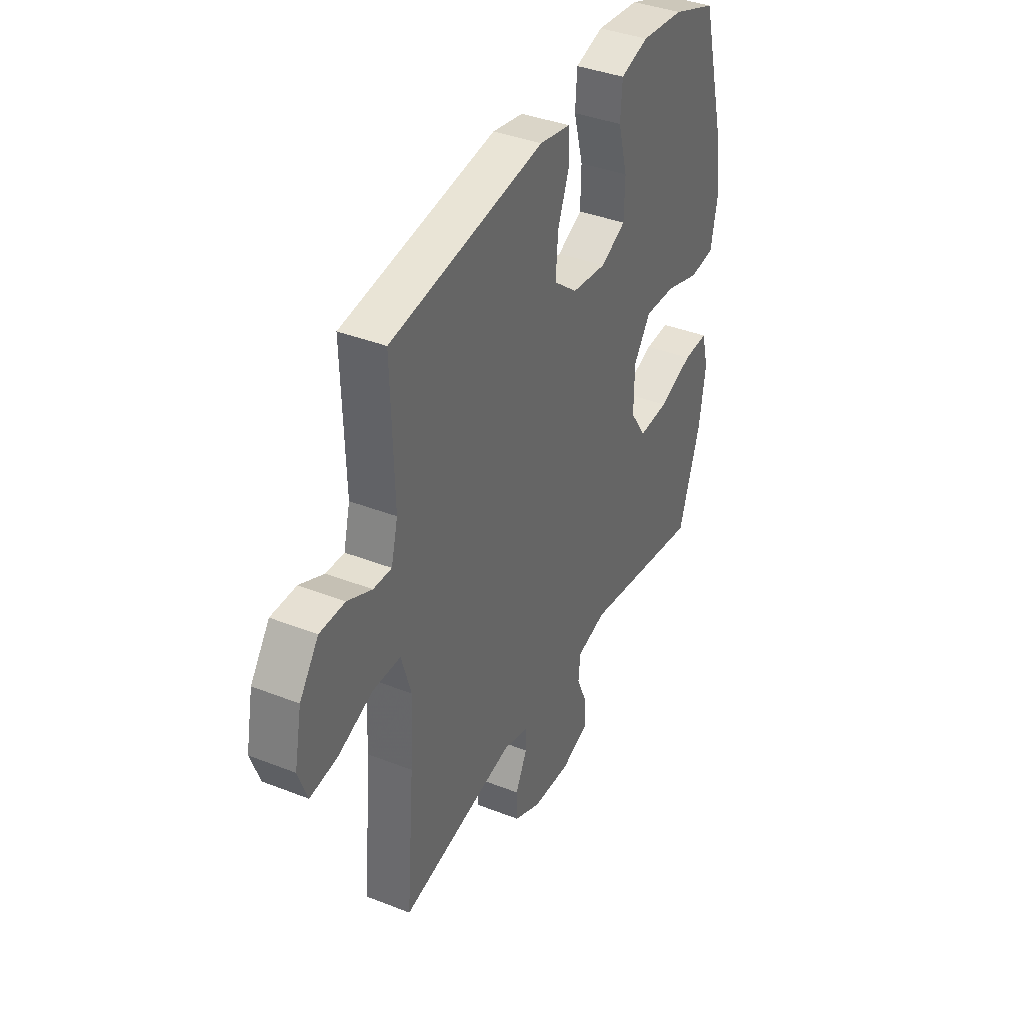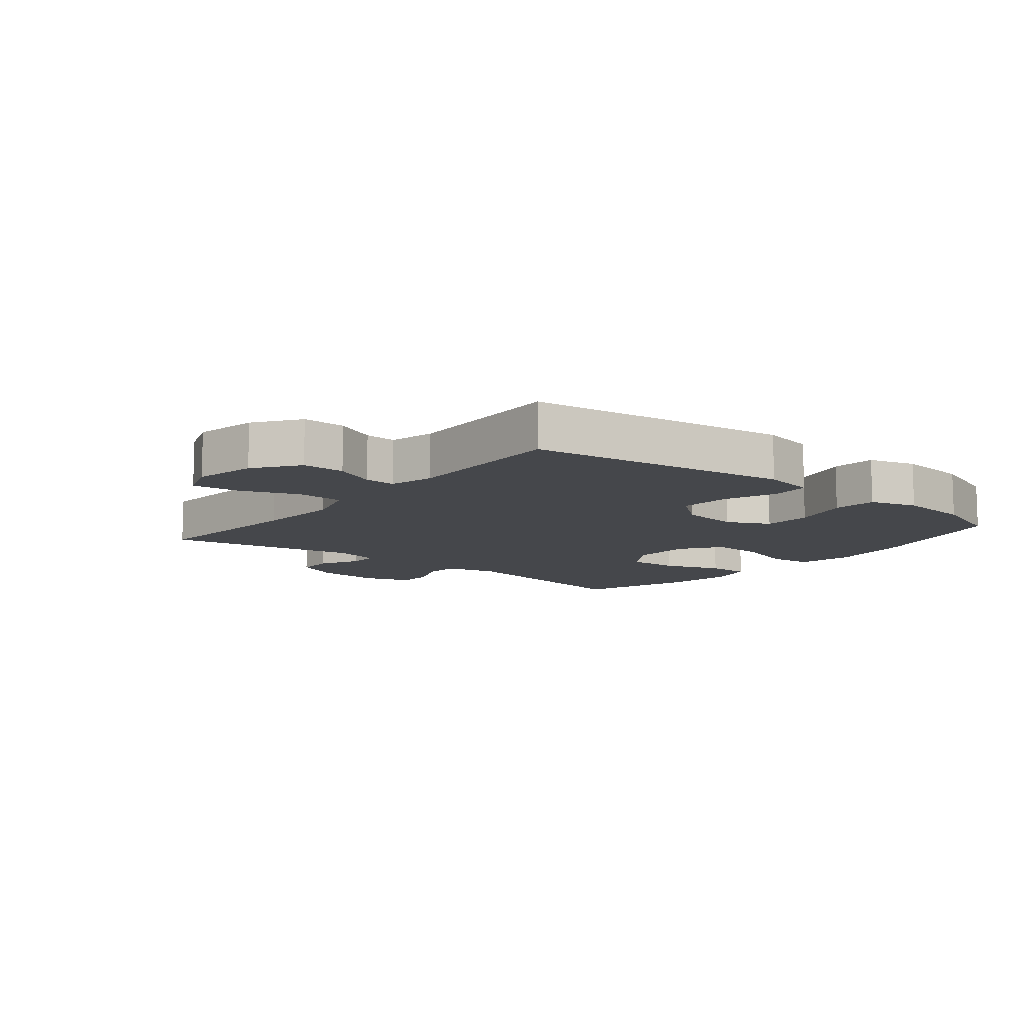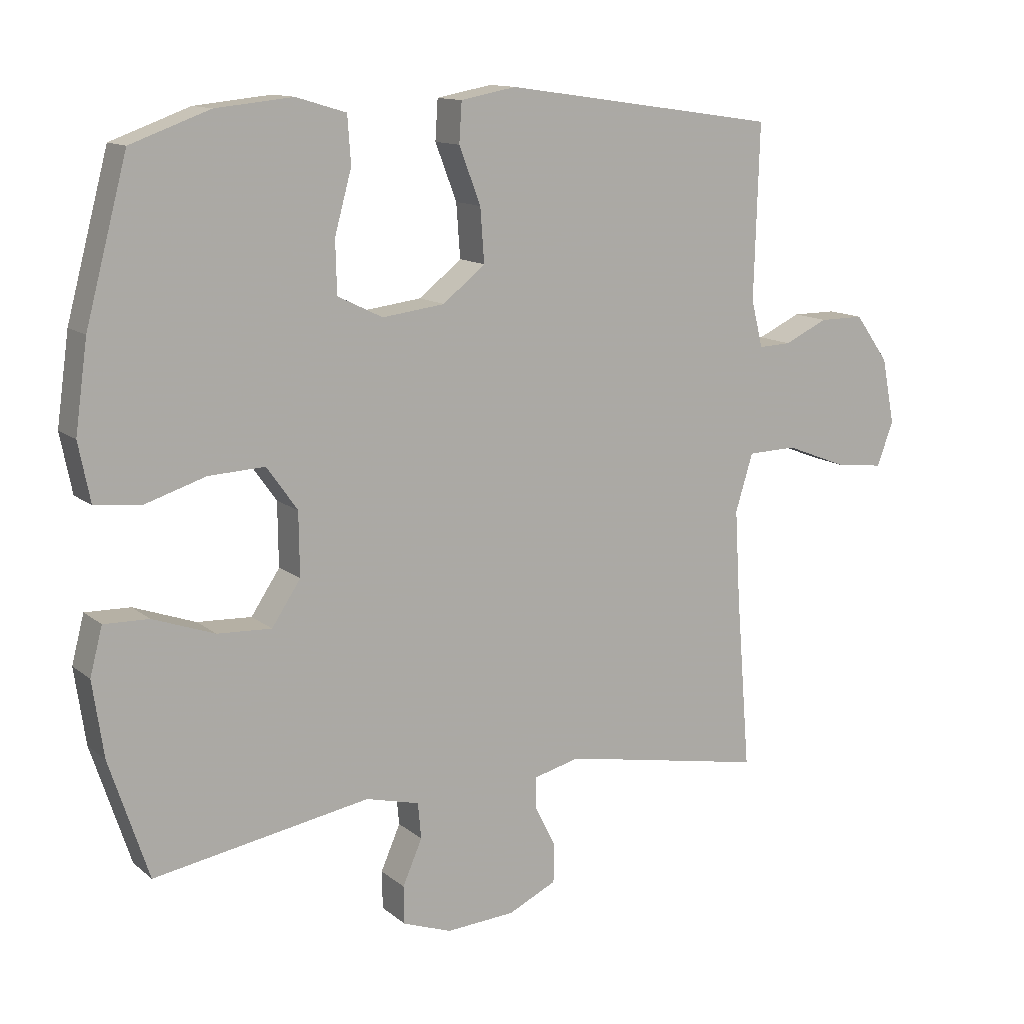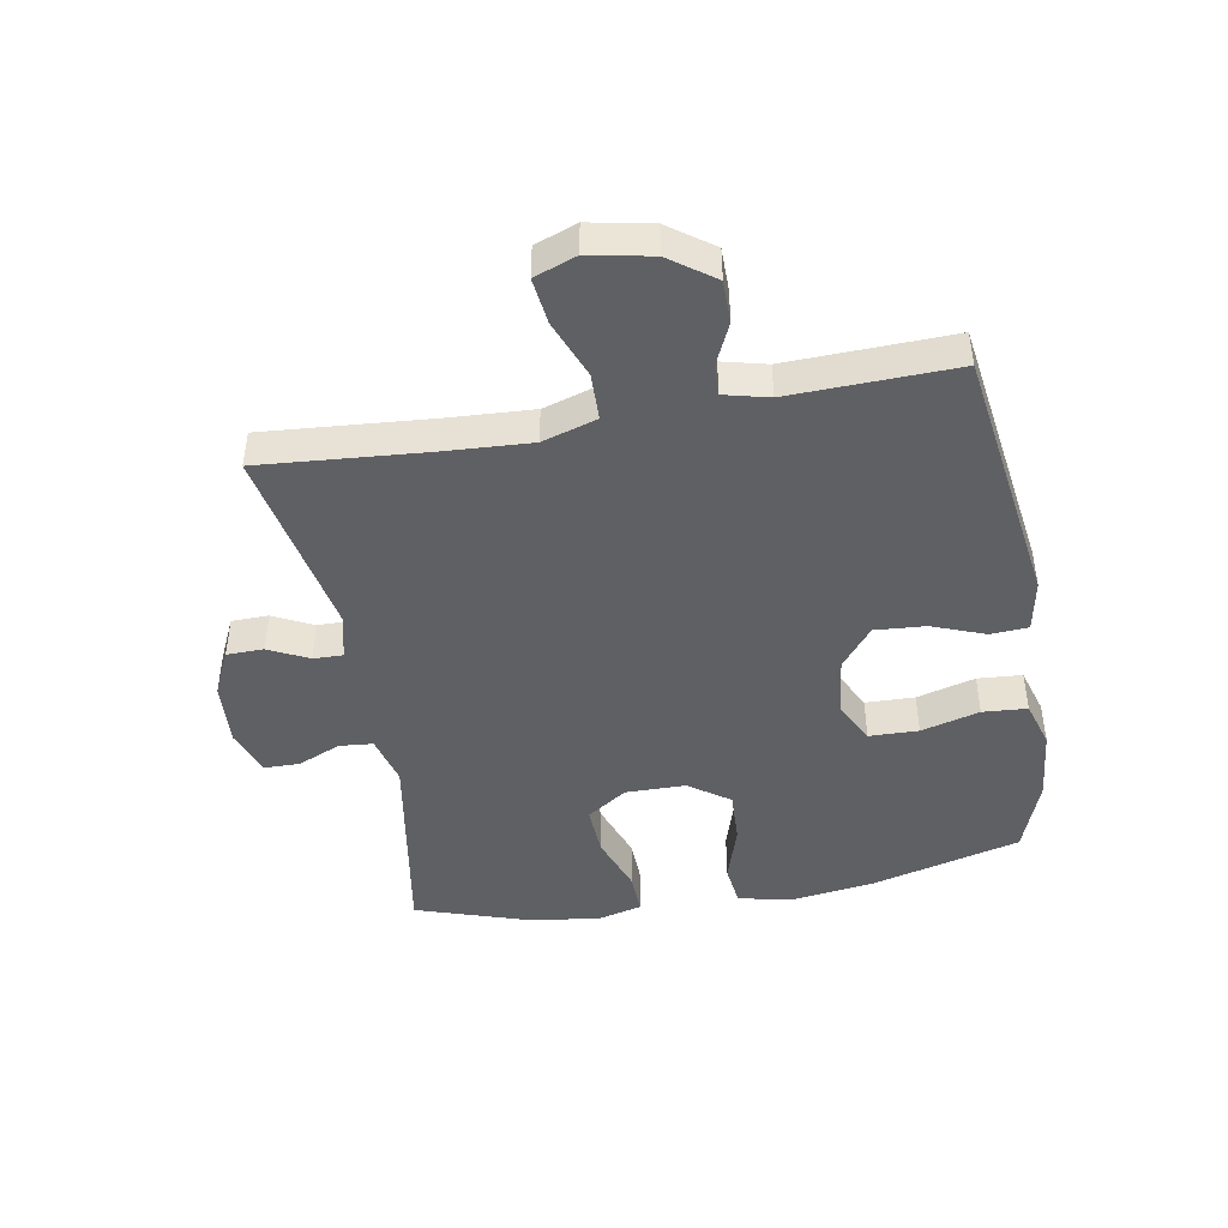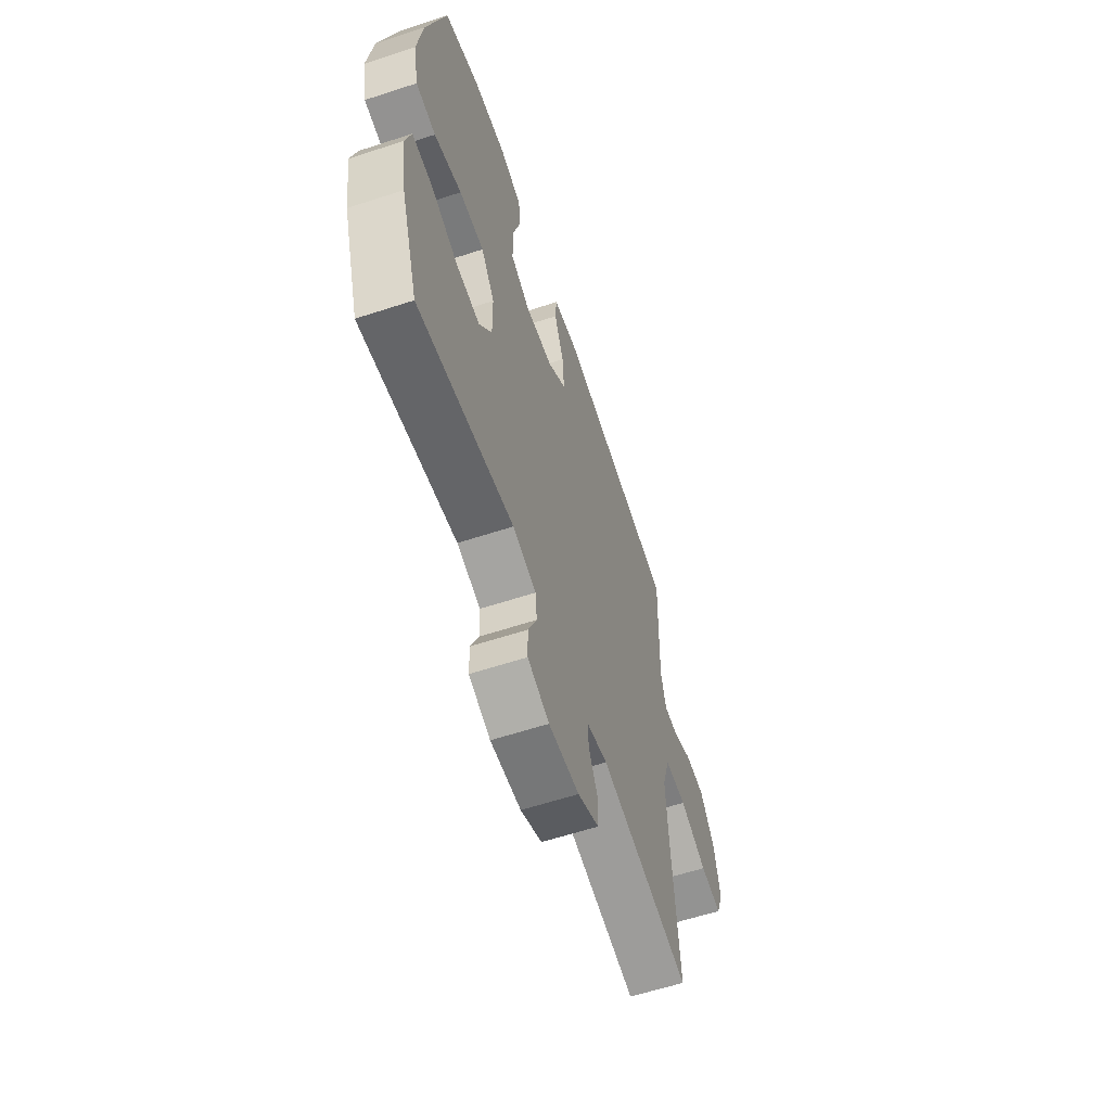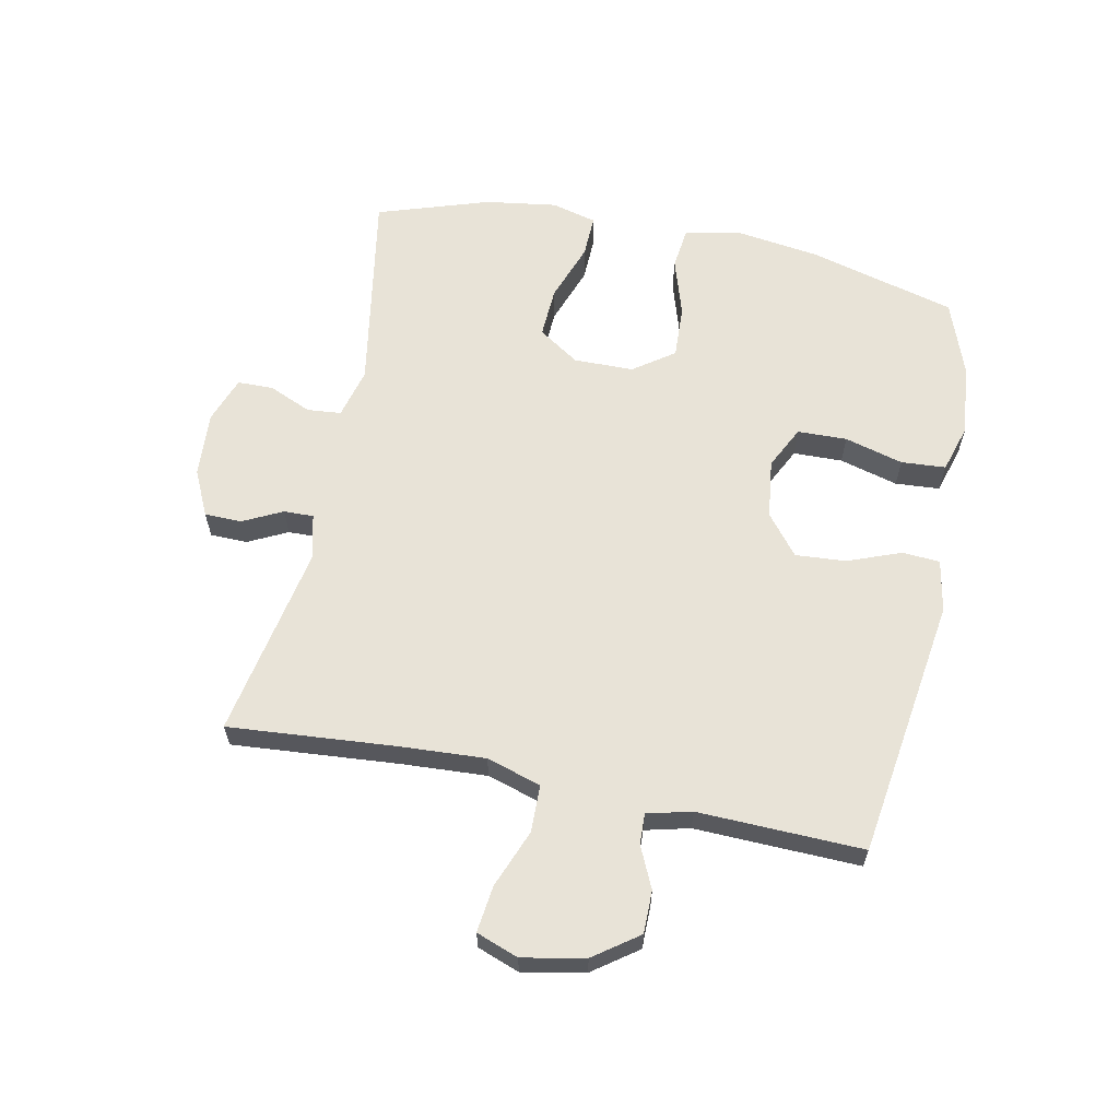
<metadata>
{"format":"obj","ext":"obj","renderer":"f3d","projection":"perspective","resolution":1024,"background":"white","views":[{"elev":38.4,"azim":-63.6,"up":"+Z"},{"elev":-10.4,"azim":-39.3,"up":"+Y"},{"elev":12.7,"azim":150.0,"up":"+Z"},{"elev":-44.9,"azim":-79.8,"up":"+Y"},{"elev":-60.5,"azim":108.5,"up":"+Z"},{"elev":62.0,"azim":-78.4,"up":"+Y"}]}
</metadata>
<code>
v 0.5 0.07 0.5
v 0.564 0.07 0.26
v 0.583 0.07 0.124
v 0.565 0.07 0.034
v 0.496 0.07 0.026
v 0.401 0.07 0.056
v 0.315 0.07 0.06
v 0.268 0.07 -0.006
v 0.267 0.07 -0.103
v 0.311 0.07 -0.169
v 0.394 0.07 -0.165
v 0.489 0.07 -0.131
v 0.558 0.07 -0.129
v 0.577 0.07 -0.202
v 0.56 0.07 -0.318
v 0.5 0.07 -0.5
v 0.168 0.07 -0.443
v 0.086 0.07 -0.464
v 0.081 0.07 -0.519
v 0.111 0.07 -0.588
v 0.11 0.07 -0.646
v 0.035 0.07 -0.673
v -0.071 0.07 -0.666
v -0.145 0.07 -0.631
v -0.146 0.07 -0.571
v -0.114 0.07 -0.507
v -0.113 0.07 -0.459
v -0.185 0.07 -0.441
v -0.5 0.07 -0.5
v -0.478 0.07 -0.229
v -0.47 0.07 -0.091
v -0.497 0.07 -0.003
v -0.573 0.07 -0.001
v -0.668 0.07 -0.038
v -0.743 0.07 -0.047
v -0.768 0.07 0.021
v -0.748 0.07 0.122
v -0.696 0.07 0.194
v -0.627 0.07 0.194
v -0.56 0.07 0.163
v -0.51 0.07 0.161
v -0.492 0.07 0.233
v -0.5 0.07 0.5
v -0.077 0.07 0.561
v 0.008 0.07 0.545
v 0.012 0.07 0.484
v -0.021 0.07 0.398
v -0.027 0.07 0.316
v 0.038 0.07 0.264
v 0.134 0.07 0.252
v 0.203 0.07 0.286
v 0.205 0.07 0.366
v 0.179 0.07 0.461
v 0.184 0.07 0.533
v 0.261 0.07 0.556
v 0.379 0.07 0.544
v 0.5 0 0.5
v 0.564 0 0.26
v 0.583 0 0.124
v 0.565 0 0.034
v 0.496 0 0.026
v 0.401 0 0.056
v 0.315 0 0.06
v 0.268 0 -0.006
v 0.267 0 -0.103
v 0.311 0 -0.169
v 0.394 0 -0.165
v 0.489 0 -0.131
v 0.558 0 -0.129
v 0.577 0 -0.202
v 0.56 0 -0.318
v 0.5 0 -0.5
v 0.168 0 -0.443
v 0.086 0 -0.464
v 0.081 0 -0.519
v 0.111 0 -0.588
v 0.11 0 -0.646
v 0.035 0 -0.673
v -0.071 0 -0.666
v -0.145 0 -0.631
v -0.146 0 -0.571
v -0.114 0 -0.507
v -0.113 0 -0.459
v -0.185 0 -0.441
v -0.5 0 -0.5
v -0.478 0 -0.229
v -0.47 0 -0.091
v -0.497 0 -0.003
v -0.573 0 -0.001
v -0.668 0 -0.038
v -0.743 0 -0.047
v -0.768 0 0.021
v -0.748 0 0.122
v -0.696 0 0.194
v -0.627 0 0.194
v -0.56 0 0.163
v -0.51 0 0.161
v -0.492 0 0.233
v -0.5 0 0.5
v -0.077 0 0.561
v 0.008 0 0.545
v 0.012 0 0.484
v -0.021 0 0.398
v -0.027 0 0.316
v 0.038 0 0.264
v 0.134 0 0.252
v 0.203 0 0.286
v 0.205 0 0.366
v 0.179 0 0.461
v 0.184 0 0.533
v 0.261 0 0.556
v 0.379 0 0.544
f 4 5 6
f 3 4 6
f 2 3 6
f 1 2 6
f 56 1 6
f 55 56 6
f 54 55 6
f 53 54 6
f 52 53 6
f 51 52 6 7
f 50 51 7 8
f 49 50 8 9
f 48 49 9
f 45 46 47
f 44 45 47
f 43 44 47
f 42 43 47
f 41 42 47 48
f 38 39 40
f 37 38 40
f 36 37 40
f 35 36 40
f 34 35 40
f 33 34 40
f 32 33 40 41
f 48 9 10
f 41 48 10
f 32 41 10
f 31 32 10
f 28 29 30
f 30 31 10
f 28 30 10
f 27 28 10
f 24 25 26
f 23 24 26
f 22 23 26
f 21 22 26
f 20 21 26
f 19 20 26
f 18 19 26 27
f 15 16 17
f 14 15 17
f 13 14 17
f 12 13 17
f 11 12 17
f 17 18 27
f 11 17 27
f 10 11 27
f 62 61 60
f 62 60 59
f 62 59 58
f 62 58 57
f 62 57 112
f 62 112 111
f 62 111 110
f 62 110 109
f 62 109 108
f 63 62 108 107
f 64 63 107 106
f 65 64 106 105
f 65 105 104
f 103 102 101
f 103 101 100
f 103 100 99
f 103 99 98
f 104 103 98 97
f 96 95 94
f 96 94 93
f 96 93 92
f 96 92 91
f 96 91 90
f 96 90 89
f 97 96 89 88
f 66 65 104
f 66 104 97
f 66 97 88
f 66 88 87
f 86 85 84
f 66 87 86
f 66 86 84
f 66 84 83
f 82 81 80
f 82 80 79
f 82 79 78
f 82 78 77
f 82 77 76
f 82 76 75
f 83 82 75 74
f 73 72 71
f 73 71 70
f 73 70 69
f 73 69 68
f 73 68 67
f 83 74 73
f 83 73 67
f 83 67 66
f 1 57 58 2
f 2 58 59 3
f 3 59 60 4
f 4 60 61 5
f 5 61 62 6
f 6 62 63 7
f 7 63 64 8
f 8 64 65 9
f 9 65 66 10
f 10 66 67 11
f 11 67 68 12
f 12 68 69 13
f 13 69 70 14
f 14 70 71 15
f 15 71 72 16
f 16 72 73 17
f 17 73 74 18
f 18 74 75 19
f 19 75 76 20
f 20 76 77 21
f 21 77 78 22
f 22 78 79 23
f 23 79 80 24
f 24 80 81 25
f 25 81 82 26
f 26 82 83 27
f 27 83 84 28
f 28 84 85 29
f 29 85 86 30
f 30 86 87 31
f 31 87 88 32
f 32 88 89 33
f 33 89 90 34
f 34 90 91 35
f 35 91 92 36
f 36 92 93 37
f 37 93 94 38
f 38 94 95 39
f 39 95 96 40
f 40 96 97 41
f 41 97 98 42
f 42 98 99 43
f 43 99 100 44
f 44 100 101 45
f 45 101 102 46
f 46 102 103 47
f 47 103 104 48
f 48 104 105 49
f 49 105 106 50
f 50 106 107 51
f 51 107 108 52
f 52 108 109 53
f 53 109 110 54
f 54 110 111 55
f 55 111 112 56
f 56 112 57 1

</code>
